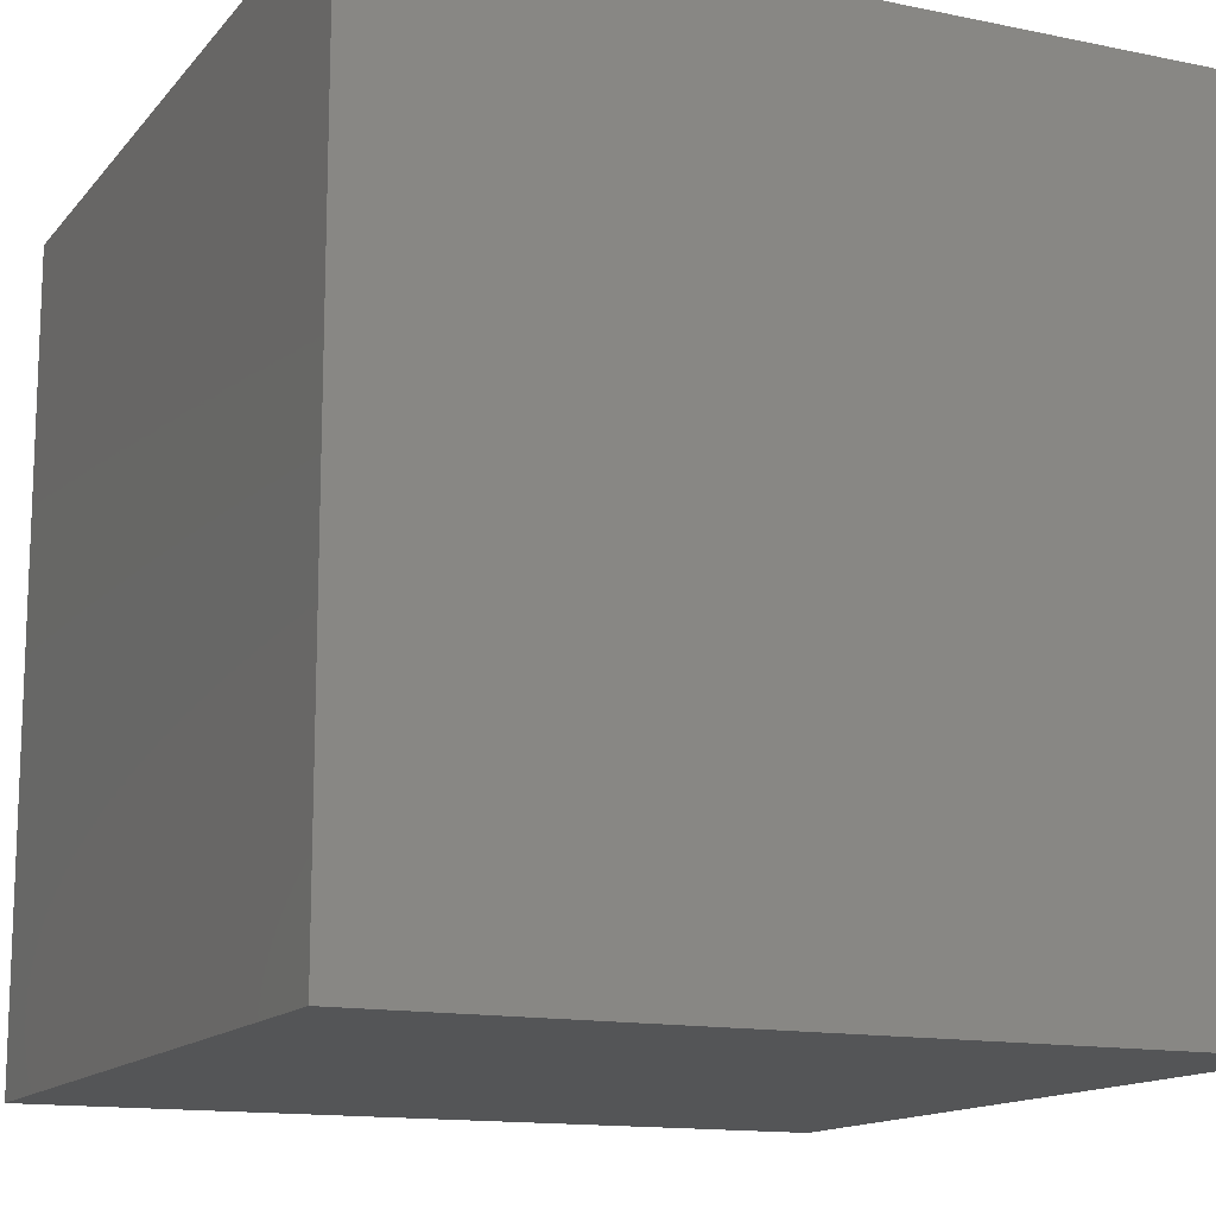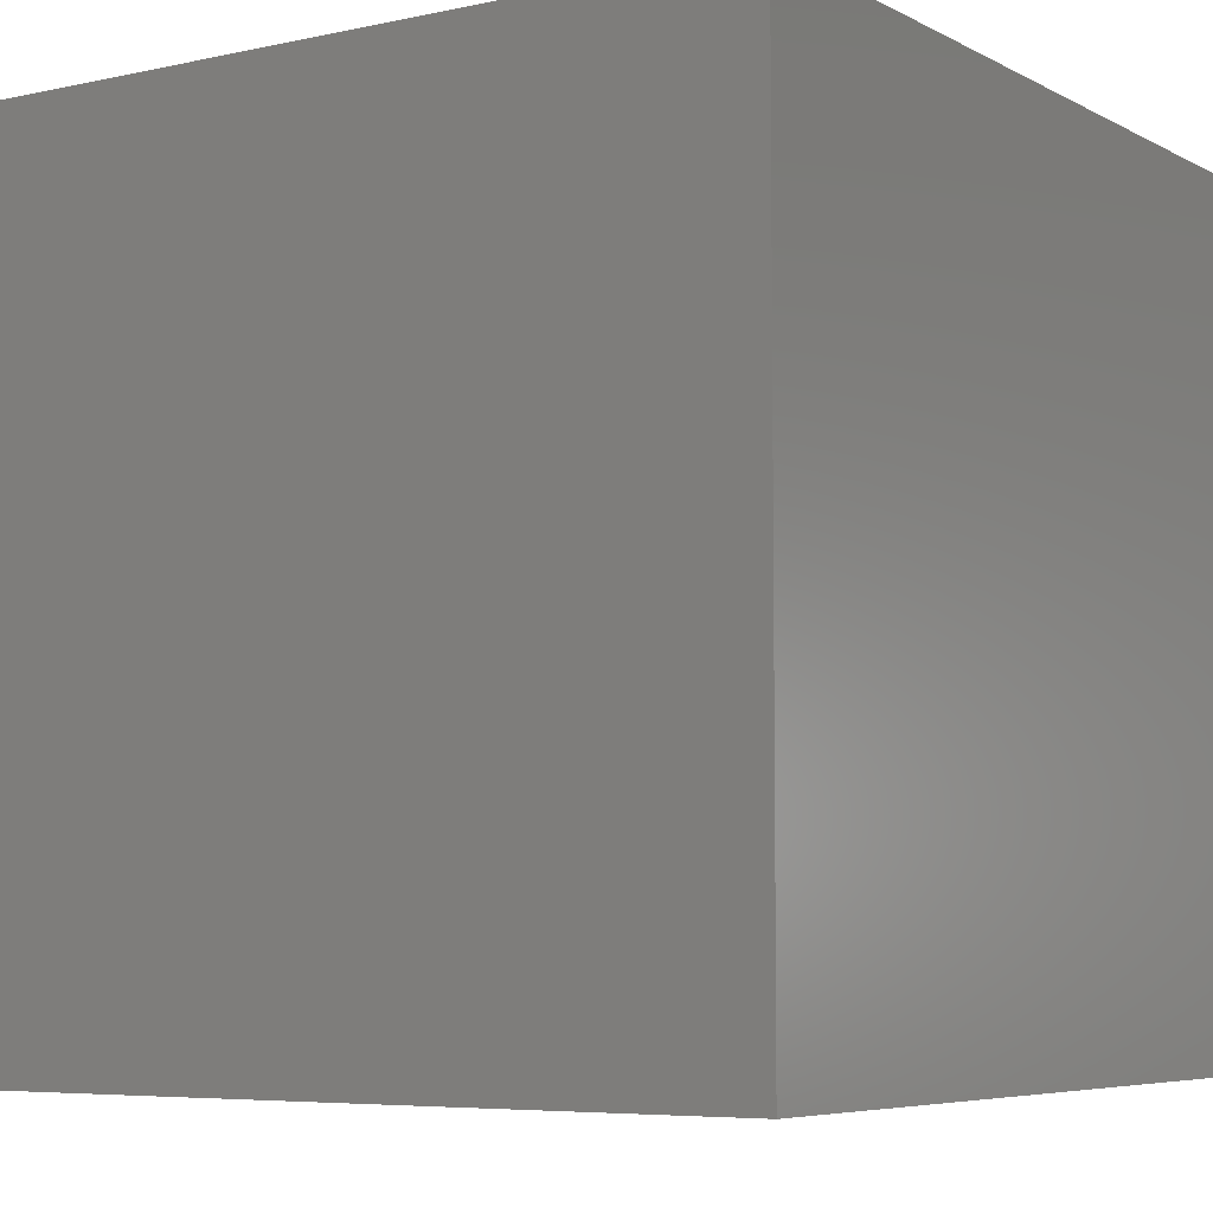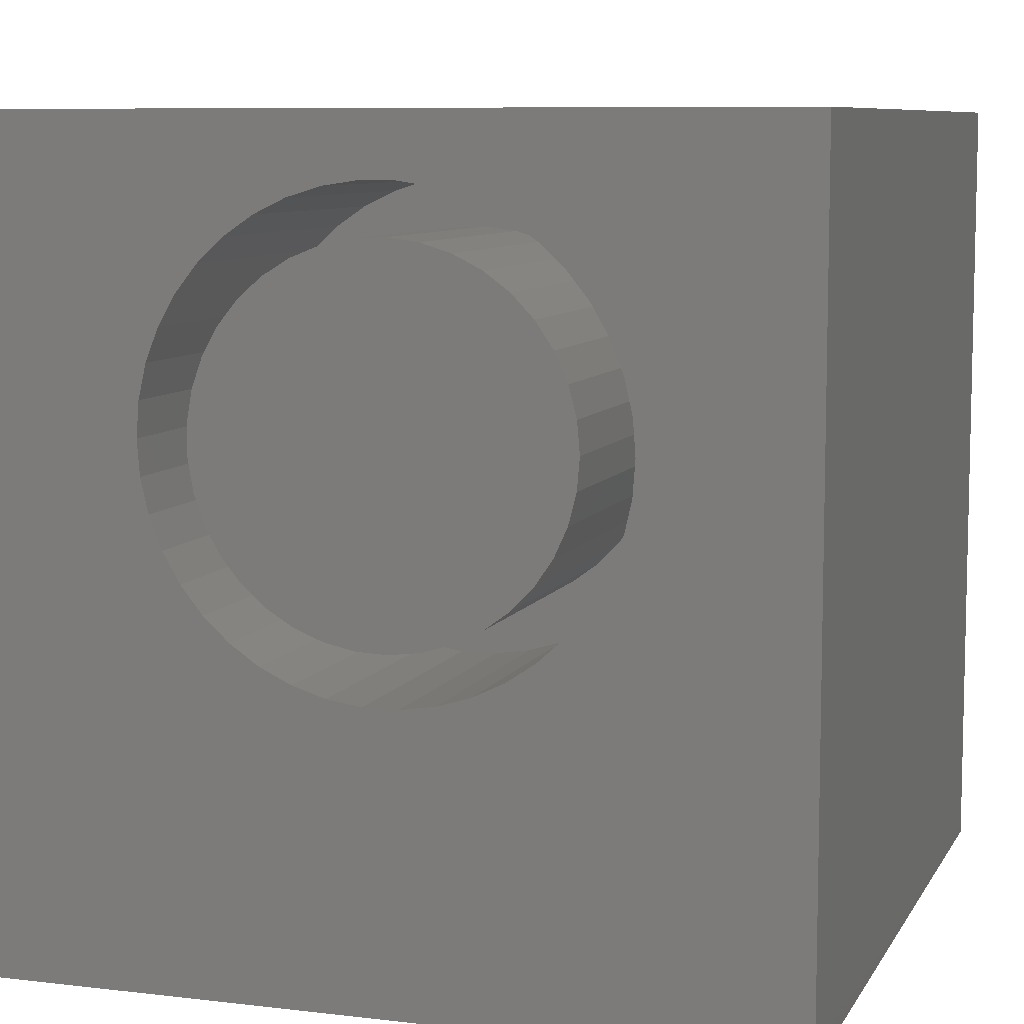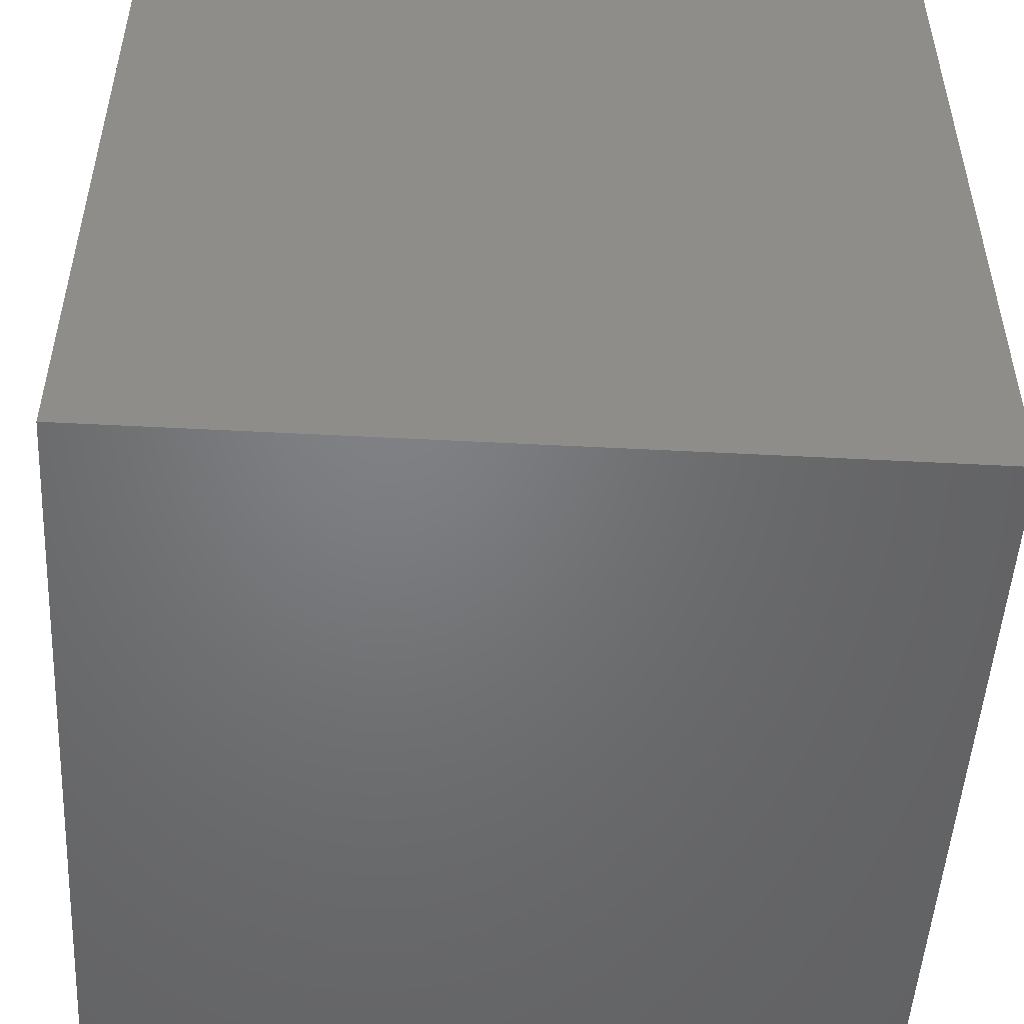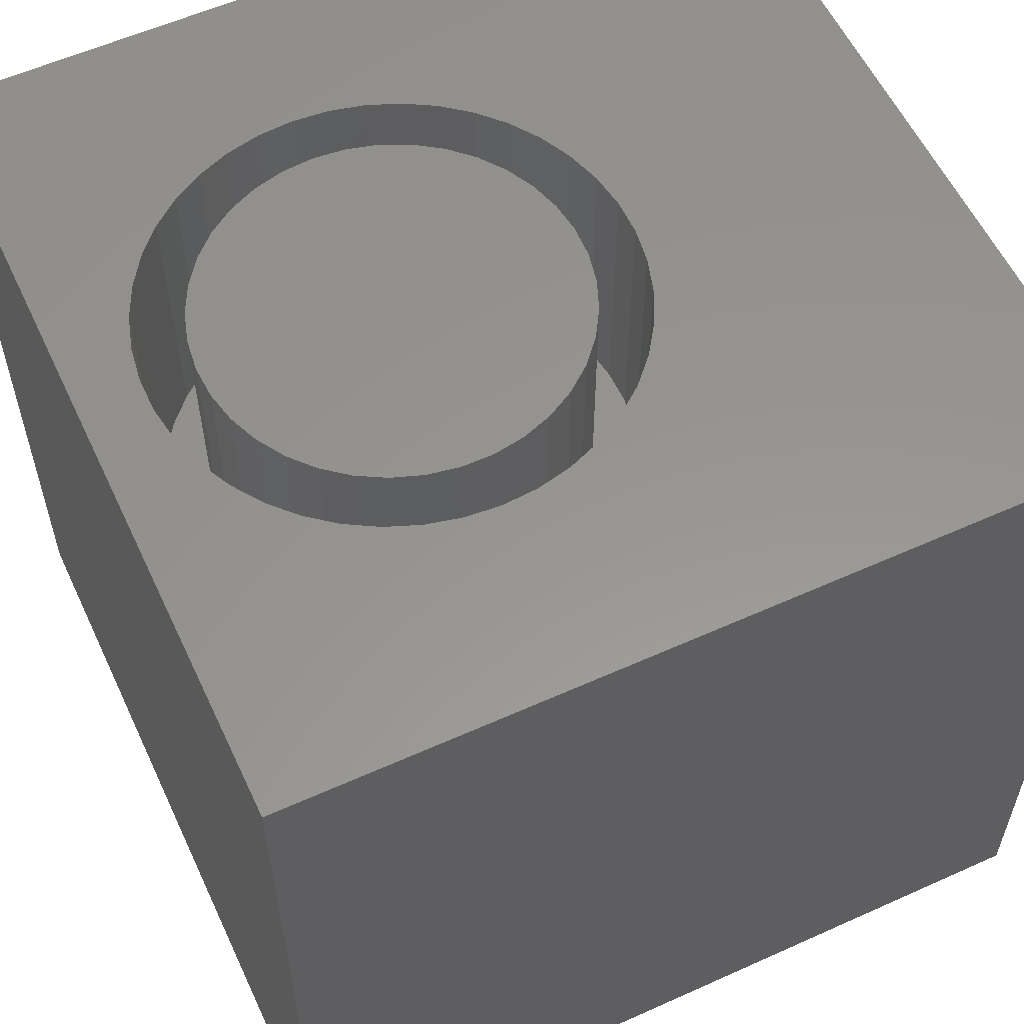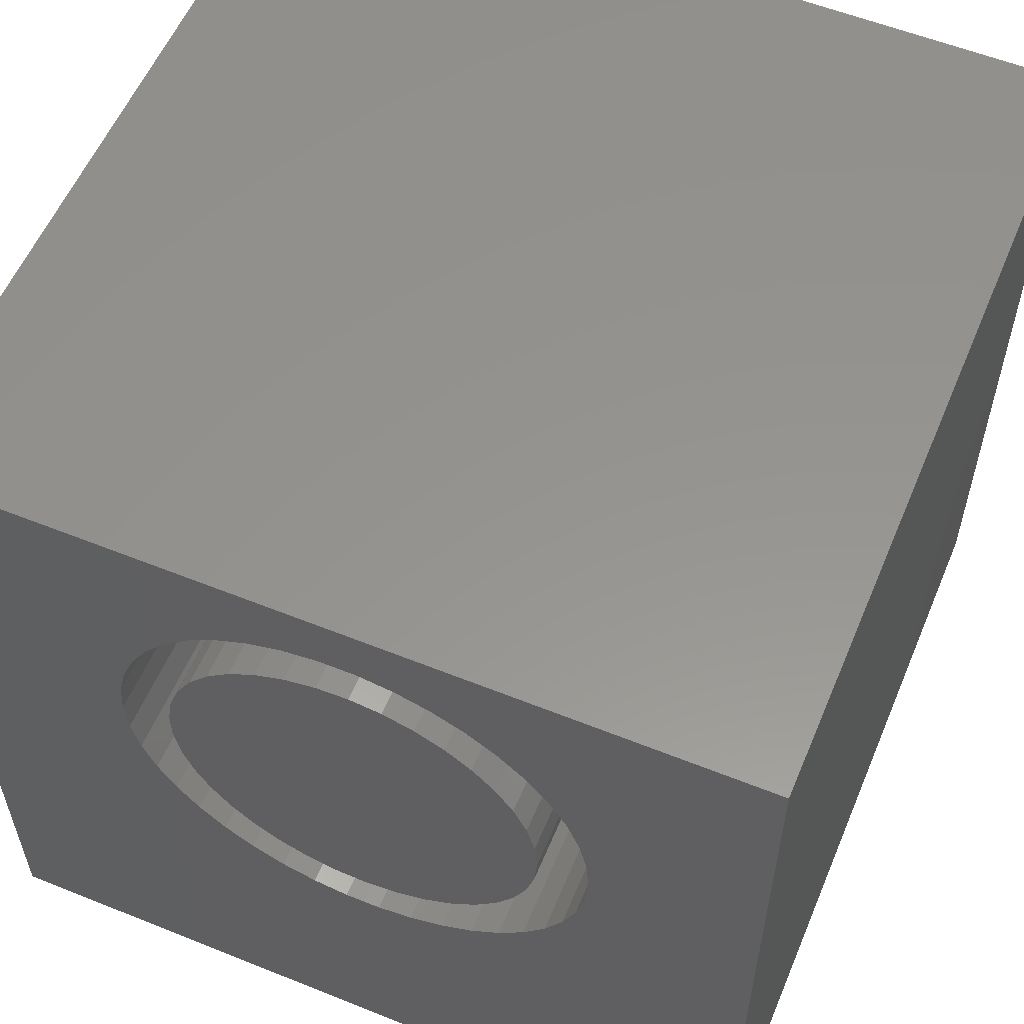
<metadata>
{"format":"stl","ext":"stl","renderer":"f3d","projection":"perspective","resolution":1024,"background":"white","views":[{"elev":-13.9,"azim":155.3,"up":"+Y"},{"elev":-6.0,"azim":-146.5,"up":"+Z"},{"elev":8.2,"azim":18.2,"up":"+Y"},{"elev":-50.5,"azim":-93.3,"up":"+Z"},{"elev":57.8,"azim":-115.0,"up":"+Z"},{"elev":57.1,"azim":22.7,"up":"+Y"}]}
</metadata>
<code>
# stl→obj: 166 verts, 328 faces
v 0 10 10
v 0 10 0
v 0 0 10
v 0 0 0
v 5.77 9.178 10
v 6.179 9.051 10
v 10 10 10
v 3.698 8.865 10
v 4.084 9.051 10
v 7.233 8.333 10
v 7.5 7.998 10
v 7.715 7.627 10
v 7.871 7.228 10
v 7.966 6.81 10
v 7.998 6.383 10
v 10 0 10
v 7.966 5.955 10
v 7.871 5.538 10
v 6.565 8.865 10
v 6.919 8.624 10
v 4.494 3.588 10
v 4.084 3.714 10
v 3.698 3.9 10
v 3.344 4.141 10
v 4.494 9.178 10
v 4.917 9.242 10
v 5.346 9.242 10
v 7.715 5.139 10
v 7.5 4.768 10
v 7.233 4.433 10
v 6.919 4.141 10
v 6.565 3.9 10
v 6.179 3.714 10
v 3.03 4.433 10
v 2.763 4.768 10
v 2.549 5.139 10
v 2.297 6.81 10
v 2.392 7.228 10
v 2.549 7.627 10
v 2.763 7.998 10
v 3.03 8.333 10
v 3.344 8.624 10
v 2.392 5.538 10
v 2.297 5.955 10
v 2.265 6.383 10
v 5.77 3.588 10
v 5.346 3.524 10
v 4.917 3.524 10
v 10 10 0
v 10 0 0
v 7.966 5.955 6.68
v 7.998 6.383 6.68
v 7.966 6.81 6.68
v 7.871 7.228 6.68
v 7.715 7.627 6.68
v 7.5 7.998 6.68
v 7.233 8.333 6.68
v 6.919 8.624 6.68
v 6.565 8.865 6.68
v 6.179 9.051 6.68
v 5.77 9.178 6.68
v 5.346 9.242 6.68
v 4.917 9.242 6.68
v 4.494 9.178 6.68
v 4.084 9.051 6.68
v 3.698 8.865 6.68
v 3.344 8.624 6.68
v 3.03 8.333 6.68
v 2.763 7.998 6.68
v 2.549 7.627 6.68
v 2.392 7.228 6.68
v 2.297 6.81 6.68
v 2.265 6.383 6.68
v 2.297 5.955 6.68
v 2.392 5.538 6.68
v 2.549 5.139 6.68
v 2.763 4.768 6.68
v 3.03 4.433 6.68
v 3.344 4.141 6.68
v 3.698 3.9 6.68
v 4.084 3.714 6.68
v 4.494 3.588 6.68
v 4.917 3.524 6.68
v 5.346 3.524 6.68
v 5.77 3.588 6.68
v 6.179 3.714 6.68
v 6.565 3.9 6.68
v 6.919 4.141 6.68
v 7.233 4.433 6.68
v 7.5 4.768 6.68
v 7.715 5.139 6.68
v 7.871 5.538 6.68
v 7.106 7.486 6.68
v 6.891 7.803 6.68
v 6.626 8.08 6.68
v 6.317 8.309 6.68
v 5.975 8.481 6.68
v 5.608 8.594 6.68
v 5.228 8.642 6.68
v 4.844 8.626 6.68
v 4.469 8.545 6.68
v 6.891 4.962 6.68
v 7.106 5.28 6.68
v 7.264 5.629 6.68
v 7.361 6 6.68
v 7.393 6.383 6.68
v 7.361 6.765 6.68
v 7.264 7.136 6.68
v 2.878 6.574 6.68
v 2.878 6.191 6.68
v 2.943 5.813 6.68
v 3.071 5.451 6.68
v 3.258 5.116 6.68
v 3.499 4.818 6.68
v 3.787 4.564 6.68
v 4.113 4.363 6.68
v 4.113 8.402 6.68
v 3.787 8.201 6.68
v 3.499 7.948 6.68
v 3.258 7.649 6.68
v 3.071 7.314 6.68
v 2.943 6.953 6.68
v 4.469 4.22 6.68
v 4.844 4.139 6.68
v 5.228 4.123 6.68
v 5.608 4.172 6.68
v 5.975 4.284 6.68
v 6.317 4.457 6.68
v 6.626 4.685 6.68
v 7.393 6.383 10
v 7.361 6 10
v 7.264 5.629 10
v 7.106 5.28 10
v 6.891 4.962 10
v 6.626 4.685 10
v 6.317 4.457 10
v 5.975 4.284 10
v 5.608 4.172 10
v 5.228 4.123 10
v 4.844 4.139 10
v 4.469 4.22 10
v 4.113 4.363 10
v 3.787 4.564 10
v 3.499 4.818 10
v 3.258 5.116 10
v 3.071 5.451 10
v 2.943 5.813 10
v 2.878 6.191 10
v 2.878 6.574 10
v 2.943 6.953 10
v 3.071 7.314 10
v 3.258 7.649 10
v 3.499 7.948 10
v 3.787 8.201 10
v 4.113 8.402 10
v 4.469 8.545 10
v 4.844 8.626 10
v 5.228 8.642 10
v 5.608 8.594 10
v 5.975 8.481 10
v 6.317 8.309 10
v 6.626 8.08 10
v 6.891 7.803 10
v 7.106 7.486 10
v 7.264 7.136 10
v 7.361 6.765 10
f 1 2 3
f 3 2 4
f 5 6 7
f 8 9 1
f 10 11 7
f 7 11 12
f 7 12 13
f 13 14 7
f 7 14 15
f 7 15 16
f 16 15 17
f 16 17 18
f 6 19 7
f 7 19 20
f 7 20 10
f 21 22 3
f 3 22 23
f 3 23 24
f 9 25 1
f 1 25 26
f 1 26 7
f 7 26 27
f 7 27 5
f 18 28 16
f 16 28 29
f 16 29 30
f 30 31 16
f 16 31 32
f 16 32 33
f 24 34 3
f 3 34 35
f 3 35 36
f 37 38 1
f 1 38 39
f 1 39 40
f 40 41 1
f 1 41 42
f 1 42 8
f 36 43 3
f 3 43 44
f 3 44 1
f 1 44 45
f 1 45 37
f 33 46 16
f 16 46 47
f 16 47 3
f 3 47 48
f 3 48 21
f 49 7 50
f 50 7 16
f 2 49 4
f 4 49 50
f 7 49 1
f 1 49 2
f 50 16 4
f 4 16 3
f 51 15 52
f 52 15 14
f 52 14 53
f 53 14 13
f 53 13 54
f 54 13 12
f 54 12 55
f 55 12 11
f 55 11 56
f 56 11 10
f 56 10 57
f 57 10 20
f 57 20 58
f 58 20 19
f 58 19 59
f 59 19 6
f 59 6 60
f 60 6 5
f 60 5 61
f 61 5 27
f 61 27 62
f 62 27 26
f 62 26 63
f 63 26 25
f 63 25 64
f 64 25 9
f 64 9 65
f 65 9 8
f 65 8 66
f 66 8 42
f 66 42 67
f 67 42 41
f 67 41 68
f 68 41 40
f 68 40 69
f 69 40 39
f 69 39 70
f 70 39 38
f 70 38 71
f 71 38 37
f 71 37 72
f 72 37 45
f 72 45 73
f 73 45 44
f 73 44 74
f 74 44 43
f 74 43 75
f 75 43 36
f 75 36 76
f 76 36 35
f 76 35 77
f 77 35 34
f 77 34 78
f 78 34 24
f 78 24 79
f 79 24 23
f 79 23 80
f 80 23 22
f 80 22 81
f 81 22 21
f 81 21 82
f 82 21 48
f 82 48 83
f 83 48 47
f 83 47 84
f 84 47 46
f 84 46 85
f 85 46 33
f 85 33 86
f 86 33 32
f 86 32 87
f 87 32 31
f 87 31 88
f 88 31 30
f 88 30 89
f 89 30 29
f 89 29 90
f 90 29 28
f 90 28 91
f 91 28 18
f 91 18 92
f 92 18 17
f 92 17 51
f 51 17 15
f 93 56 94
f 94 56 57
f 94 57 95
f 95 57 58
f 95 58 96
f 96 58 59
f 96 59 97
f 97 59 60
f 97 60 98
f 98 60 61
f 98 61 99
f 99 61 62
f 99 62 100
f 100 62 63
f 100 63 101
f 102 90 103
f 103 90 91
f 103 91 104
f 104 91 92
f 104 92 105
f 105 92 51
f 105 51 106
f 106 51 52
f 106 52 107
f 107 52 53
f 107 53 108
f 108 53 54
f 108 54 93
f 93 54 55
f 93 55 56
f 109 73 110
f 110 73 74
f 110 74 111
f 111 74 75
f 111 75 112
f 112 75 76
f 112 76 113
f 113 76 77
f 113 77 114
f 114 77 78
f 114 78 115
f 115 78 79
f 115 79 116
f 63 64 101
f 101 64 65
f 101 65 117
f 117 65 66
f 117 66 118
f 118 66 67
f 118 67 119
f 119 67 68
f 119 68 120
f 120 68 69
f 120 69 121
f 121 69 70
f 121 70 122
f 122 70 71
f 122 71 109
f 109 71 72
f 109 72 73
f 79 80 116
f 116 80 81
f 116 81 123
f 123 81 82
f 123 82 124
f 124 82 83
f 124 83 125
f 125 83 84
f 125 84 126
f 126 84 85
f 126 85 127
f 127 85 86
f 127 86 128
f 128 86 87
f 128 87 129
f 129 87 88
f 129 88 102
f 102 88 89
f 102 89 90
f 107 130 106
f 106 130 131
f 106 131 105
f 105 131 132
f 105 132 104
f 104 132 133
f 104 133 103
f 103 133 134
f 103 134 102
f 102 134 135
f 102 135 129
f 129 135 136
f 129 136 128
f 128 136 137
f 128 137 127
f 127 137 138
f 127 138 126
f 126 138 139
f 126 139 125
f 125 139 140
f 125 140 124
f 124 140 141
f 124 141 123
f 123 141 142
f 123 142 116
f 116 142 143
f 116 143 115
f 115 143 144
f 115 144 114
f 114 144 145
f 114 145 113
f 113 145 146
f 113 146 112
f 112 146 147
f 112 147 111
f 111 147 148
f 111 148 110
f 110 148 149
f 110 149 109
f 109 149 150
f 109 150 122
f 122 150 151
f 122 151 121
f 121 151 152
f 121 152 120
f 120 152 153
f 120 153 119
f 119 153 154
f 119 154 118
f 118 154 155
f 118 155 117
f 117 155 156
f 117 156 101
f 101 156 157
f 101 157 100
f 100 157 158
f 100 158 99
f 99 158 159
f 99 159 98
f 98 159 160
f 98 160 97
f 97 160 161
f 97 161 96
f 96 161 162
f 96 162 95
f 95 162 163
f 95 163 94
f 94 163 164
f 94 164 93
f 93 164 165
f 93 165 108
f 108 165 166
f 108 166 107
f 107 166 130
f 149 148 130
f 130 148 147
f 132 142 133
f 133 142 141
f 133 141 140
f 130 166 149
f 149 166 165
f 149 165 164
f 147 146 130
f 130 146 145
f 130 145 144
f 132 131 142
f 142 131 130
f 142 130 143
f 143 130 144
f 164 163 149
f 149 163 162
f 149 162 161
f 140 139 133
f 133 139 138
f 133 138 137
f 137 136 133
f 133 136 135
f 133 135 134
f 161 160 149
f 149 160 159
f 149 159 158
f 158 157 149
f 149 157 156
f 149 156 150
f 150 156 155
f 150 155 154
f 154 153 150
f 150 153 152
f 150 152 151

</code>
